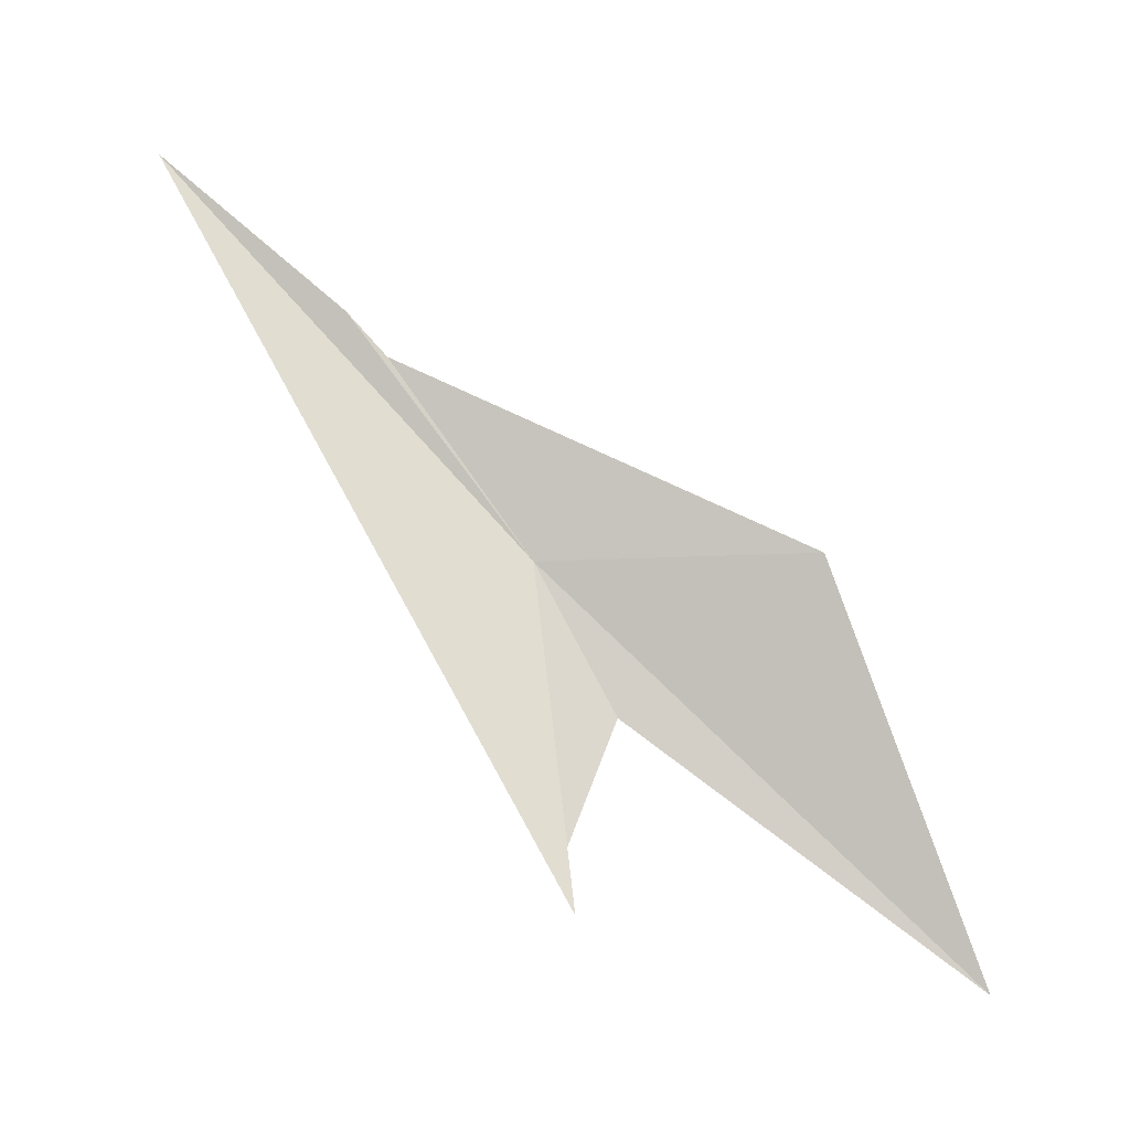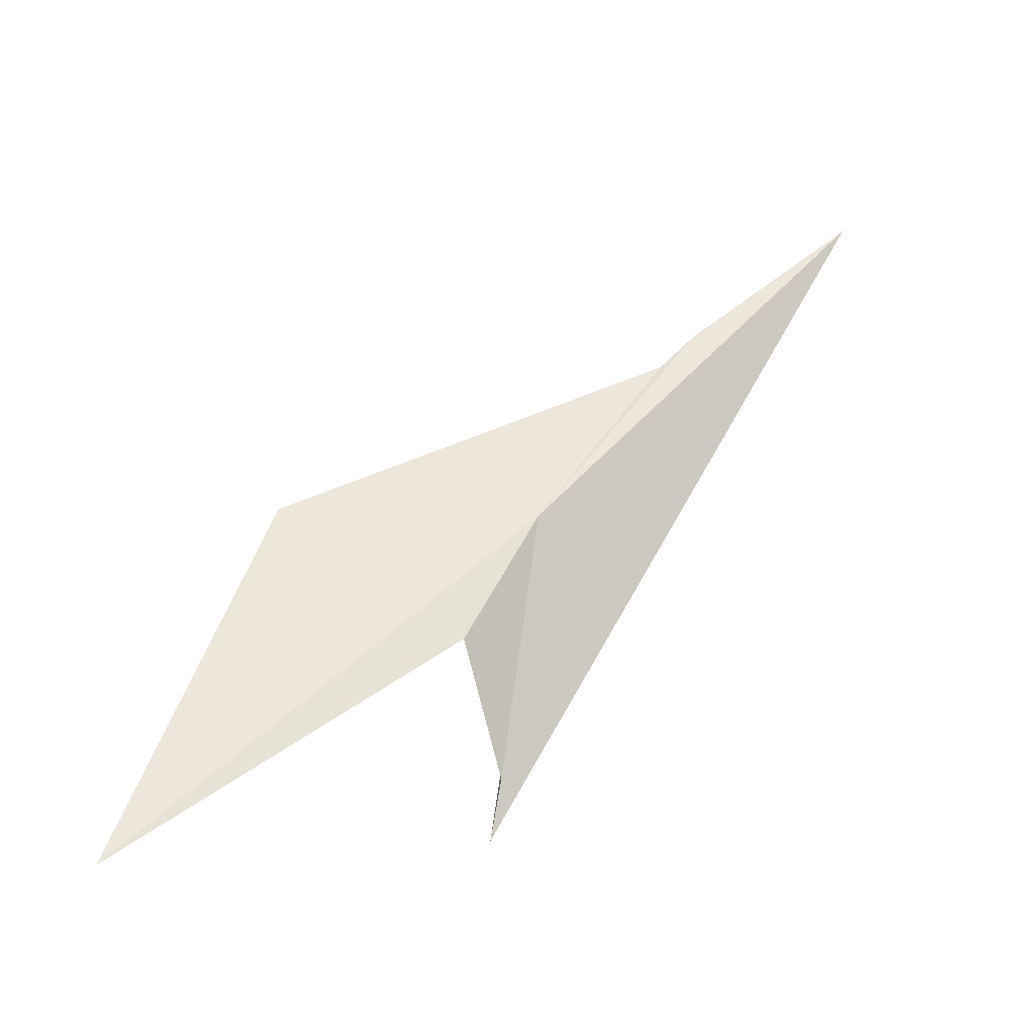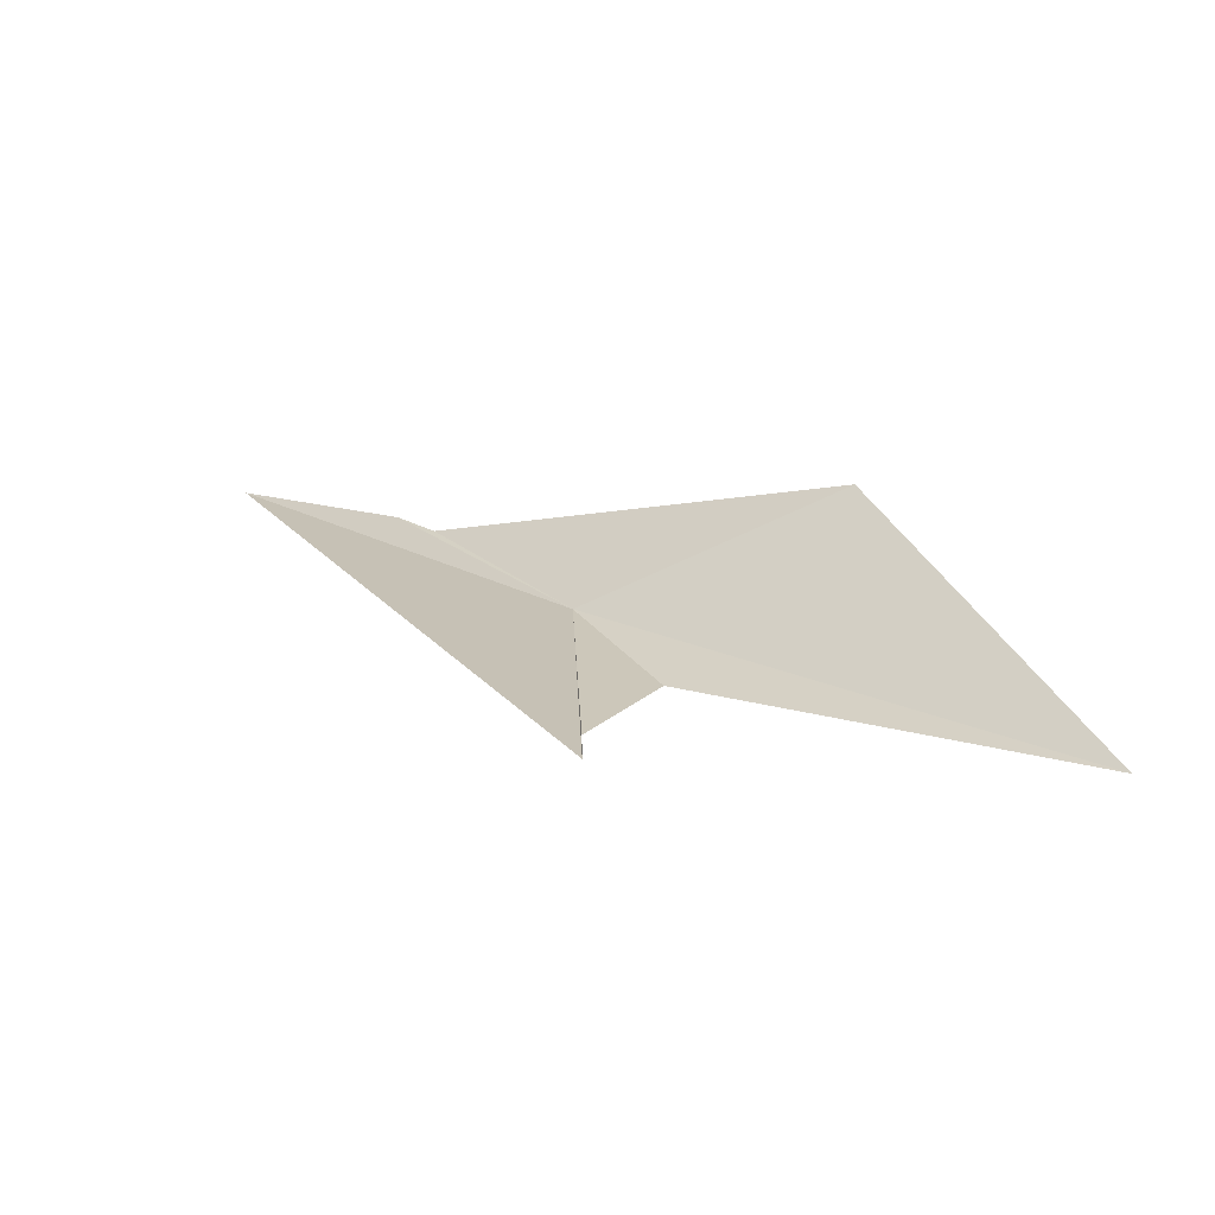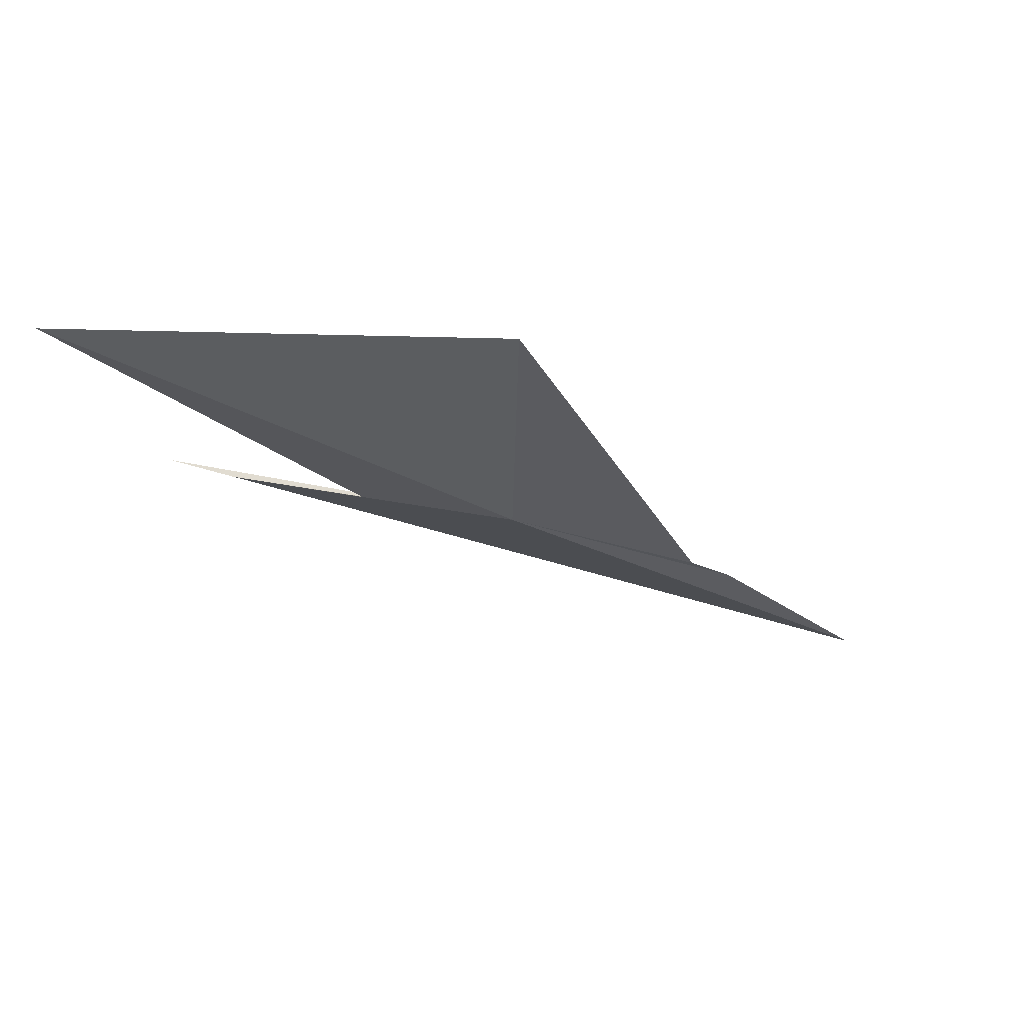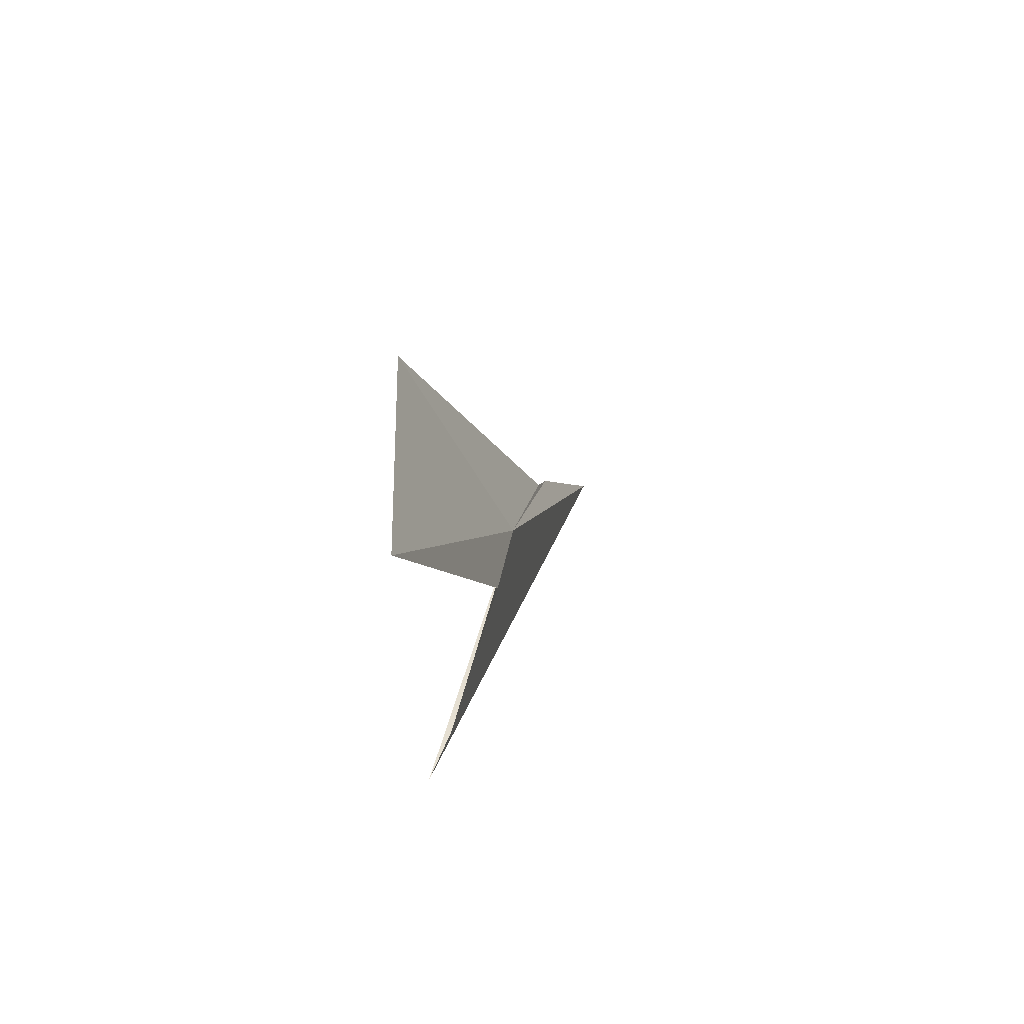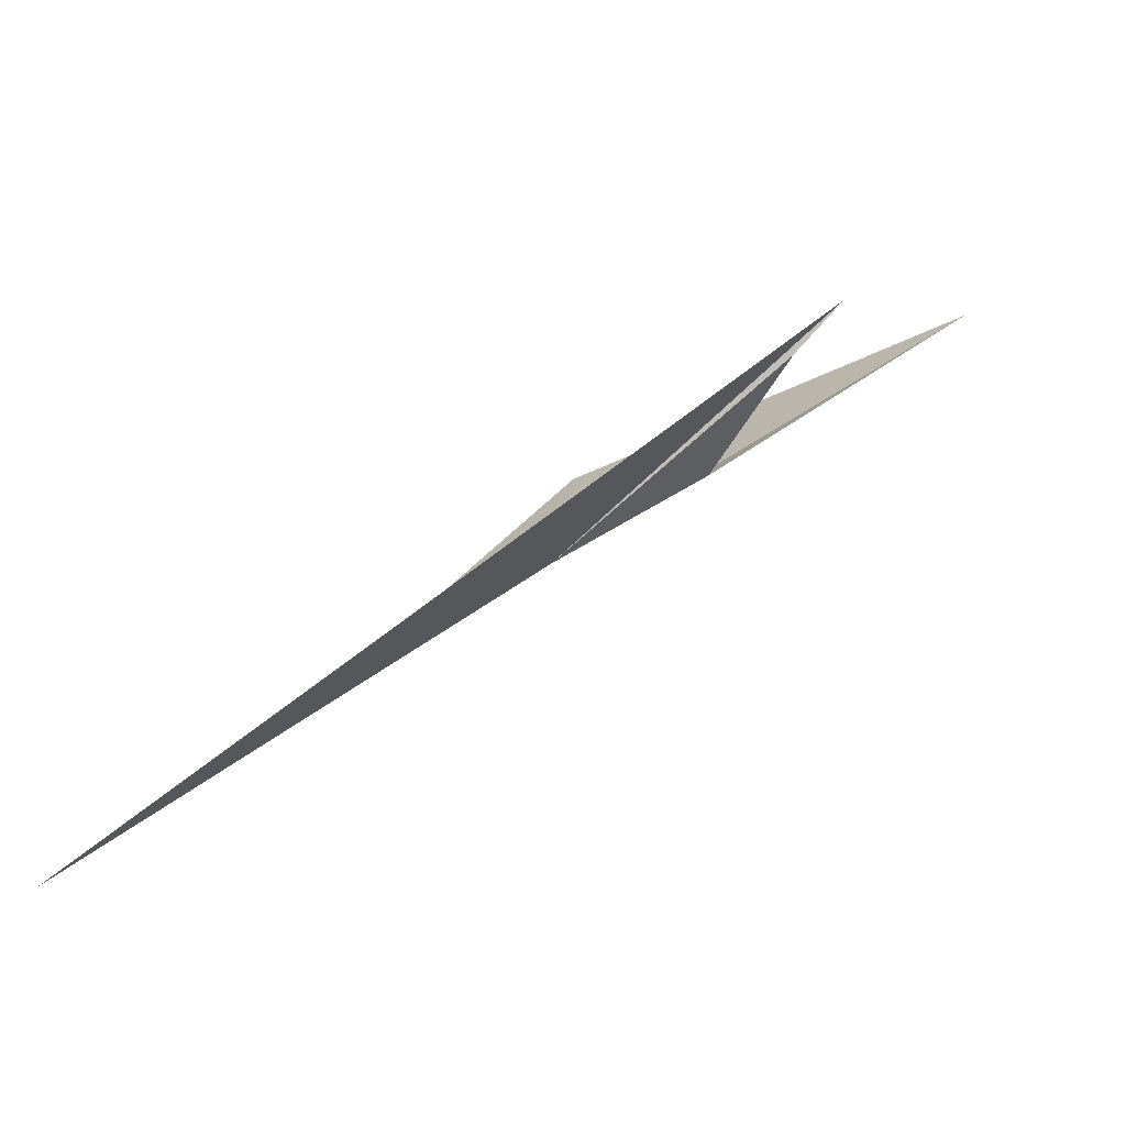
<metadata>
{"format":"obj","ext":"obj","renderer":"f3d","projection":"perspective","resolution":1024,"background":"white","views":[{"elev":-10.6,"azim":-74.3,"up":"+Y"},{"elev":-25.0,"azim":96.5,"up":"+Y"},{"elev":-57.3,"azim":-53.9,"up":"+Y"},{"elev":44.5,"azim":84.6,"up":"+Z"},{"elev":-42.8,"azim":32.9,"up":"+Y"},{"elev":-64.5,"azim":-58.2,"up":"+Z"}]}
</metadata>
<code>
v 18.52 111 -7.371
v 17.66 105.4 -6.475
v 19.12 108 -5.867
v 17.51 115 -10.05
v 19.36 111 -1.877
v 17.33 104.2 -6.211
v 16.21 119.1 -14.42
v 17.33 104.2 -6.231
v 17.23 115.9 -10.81
v 21.47 102.8 0.7614
f 1 3 2
f 1 4 5
f 1 8 7
f 1 7 9
f 1 10 3
f 1 5 10
f 1 2 6
f 1 6 8
f 1 9 4

</code>
